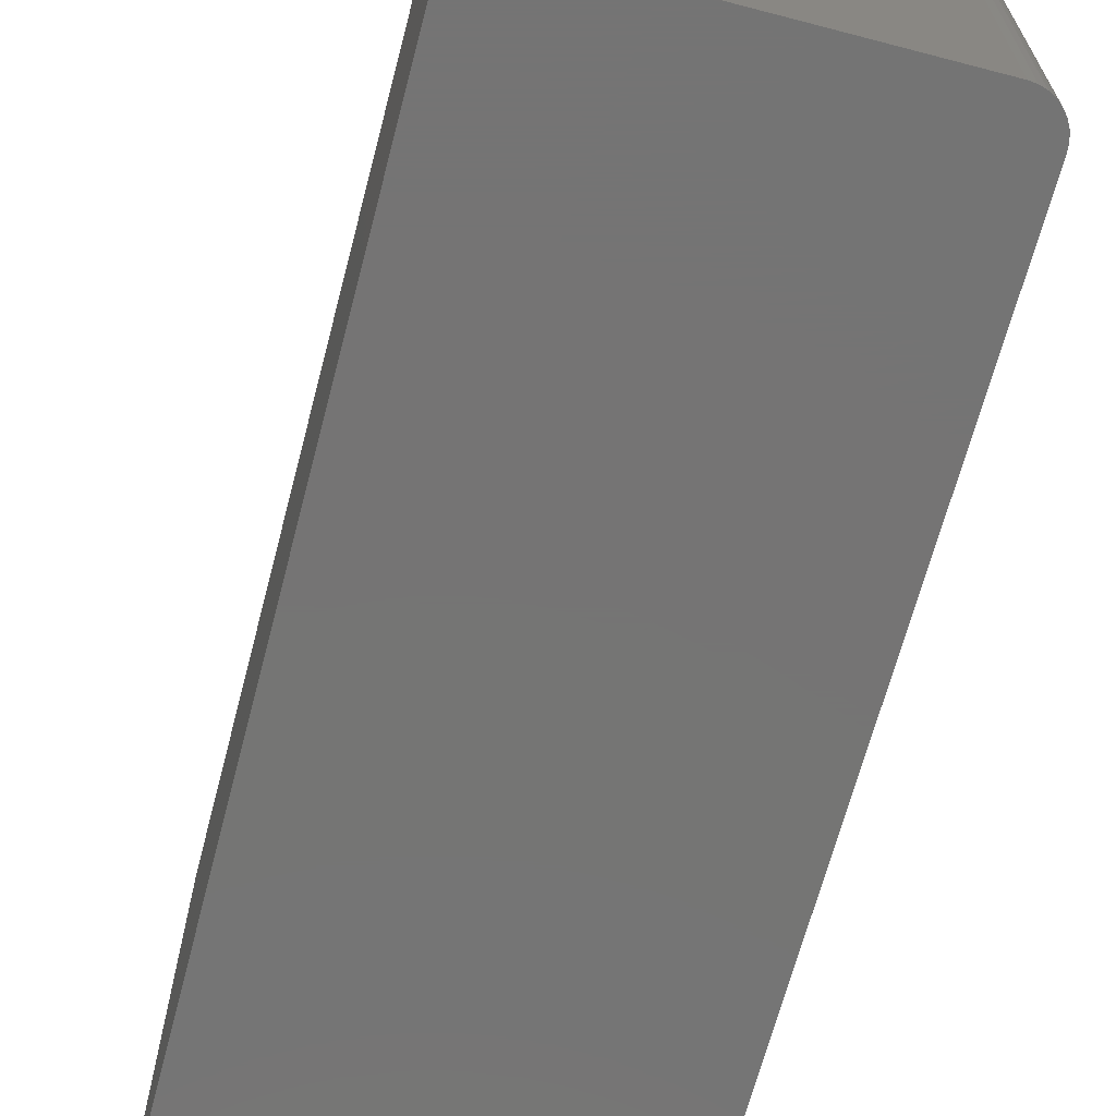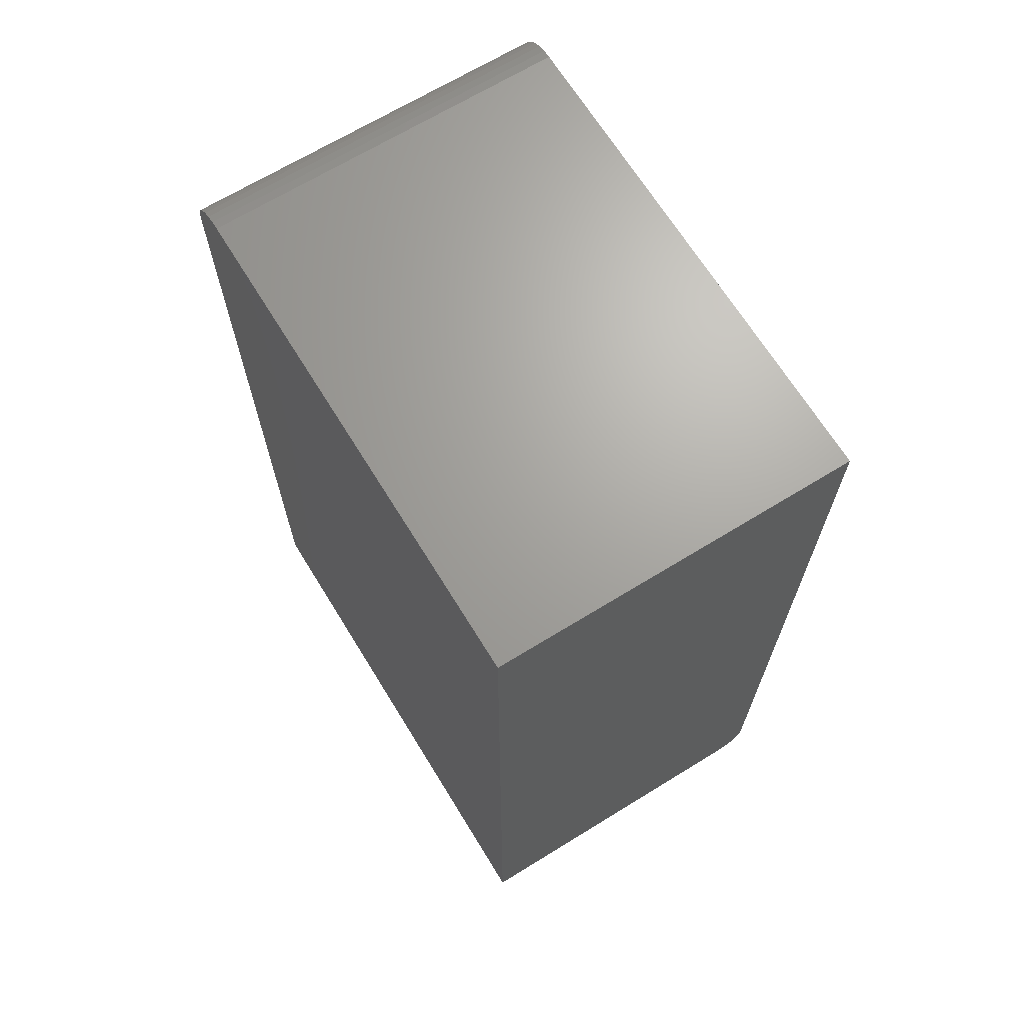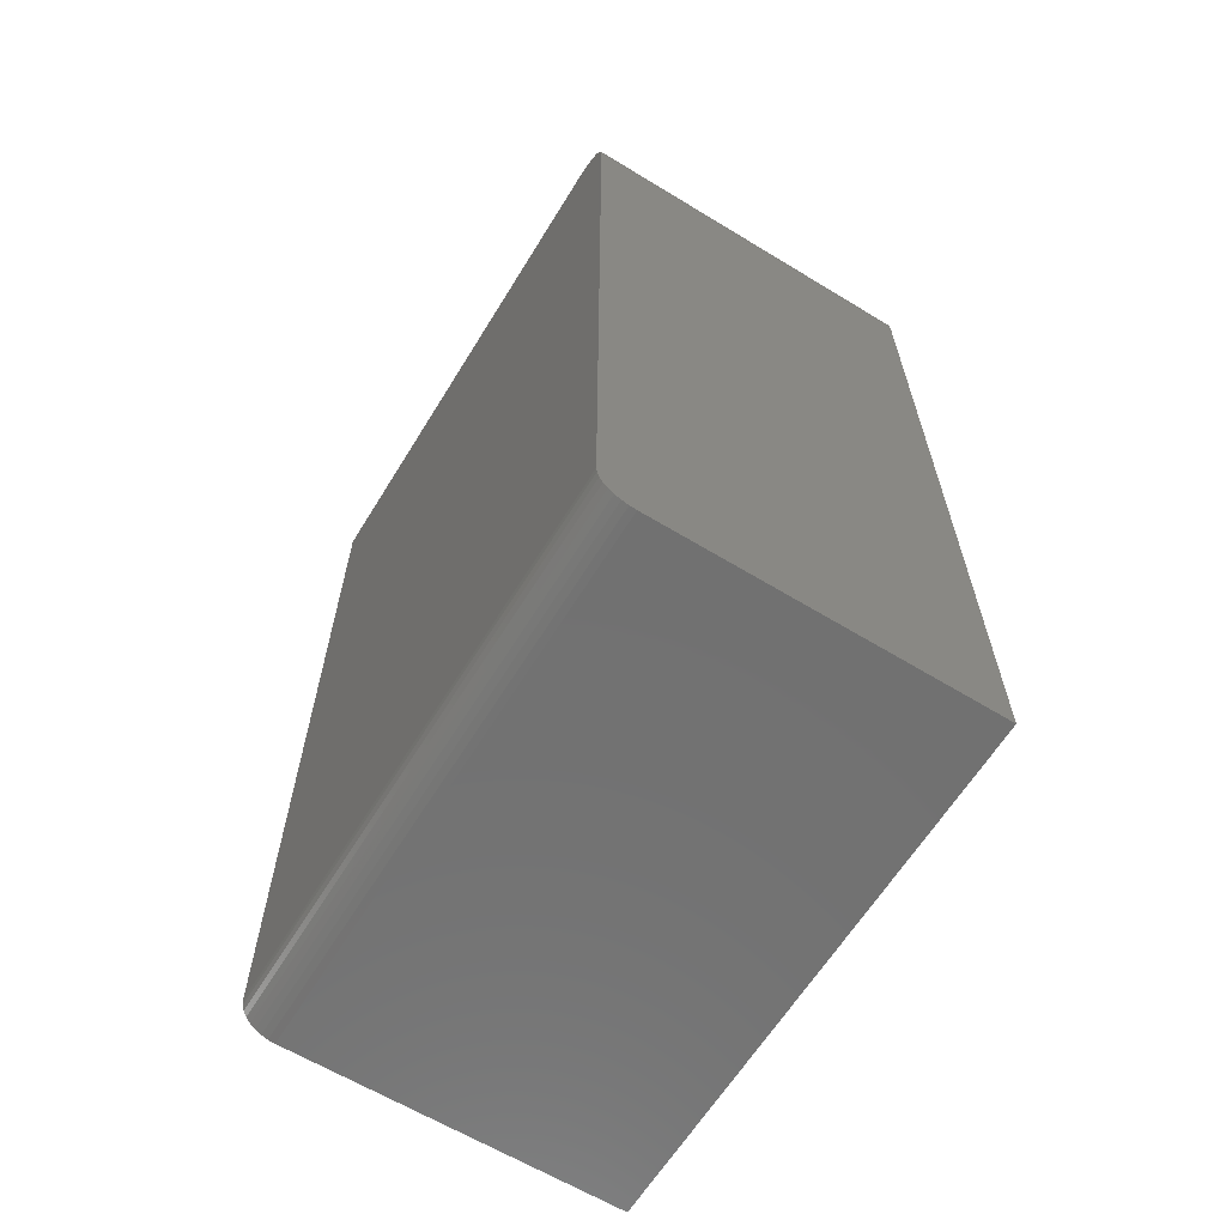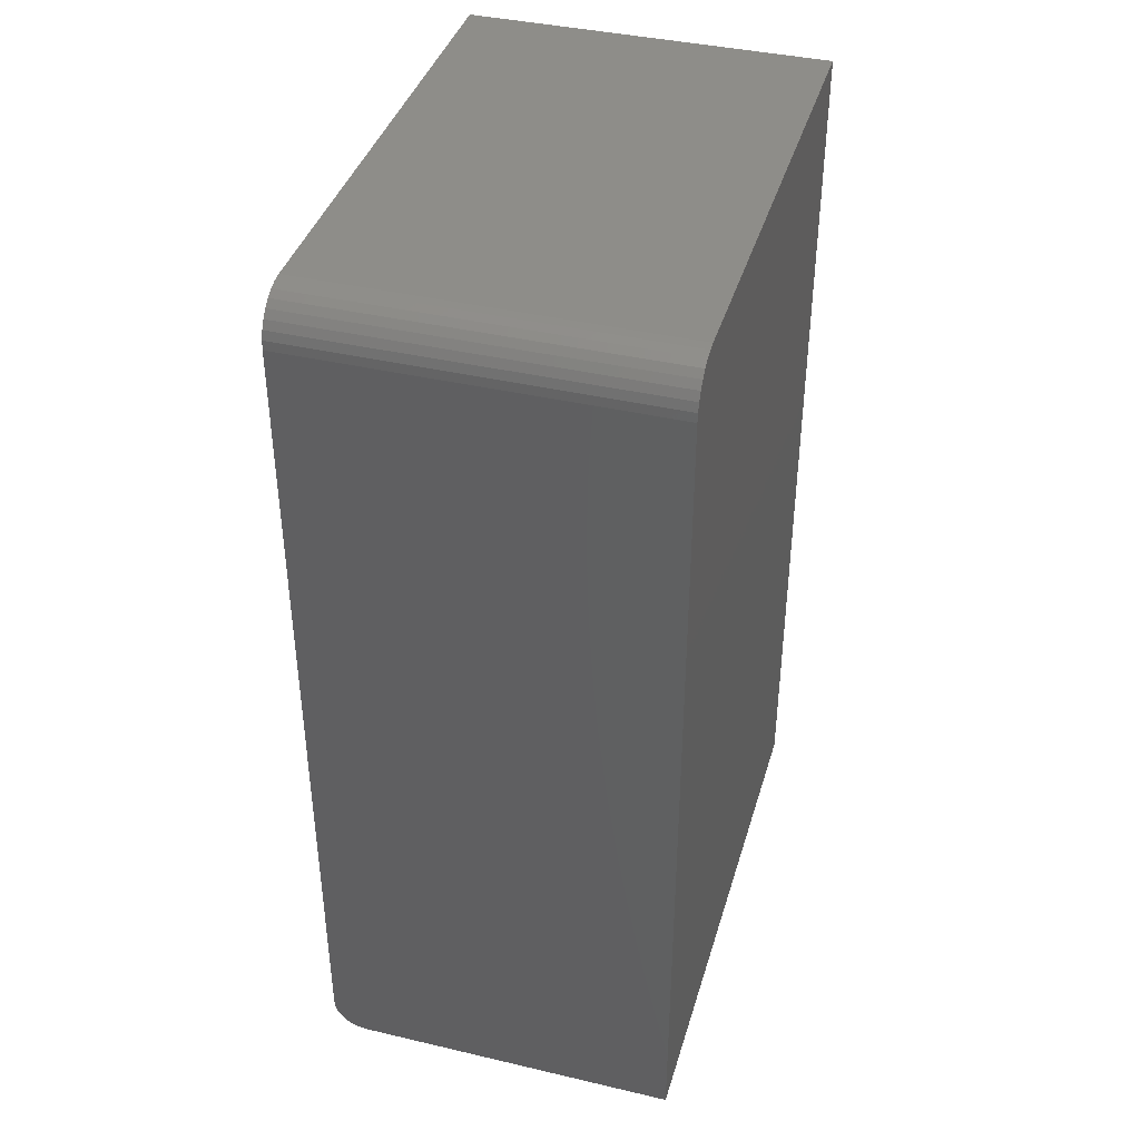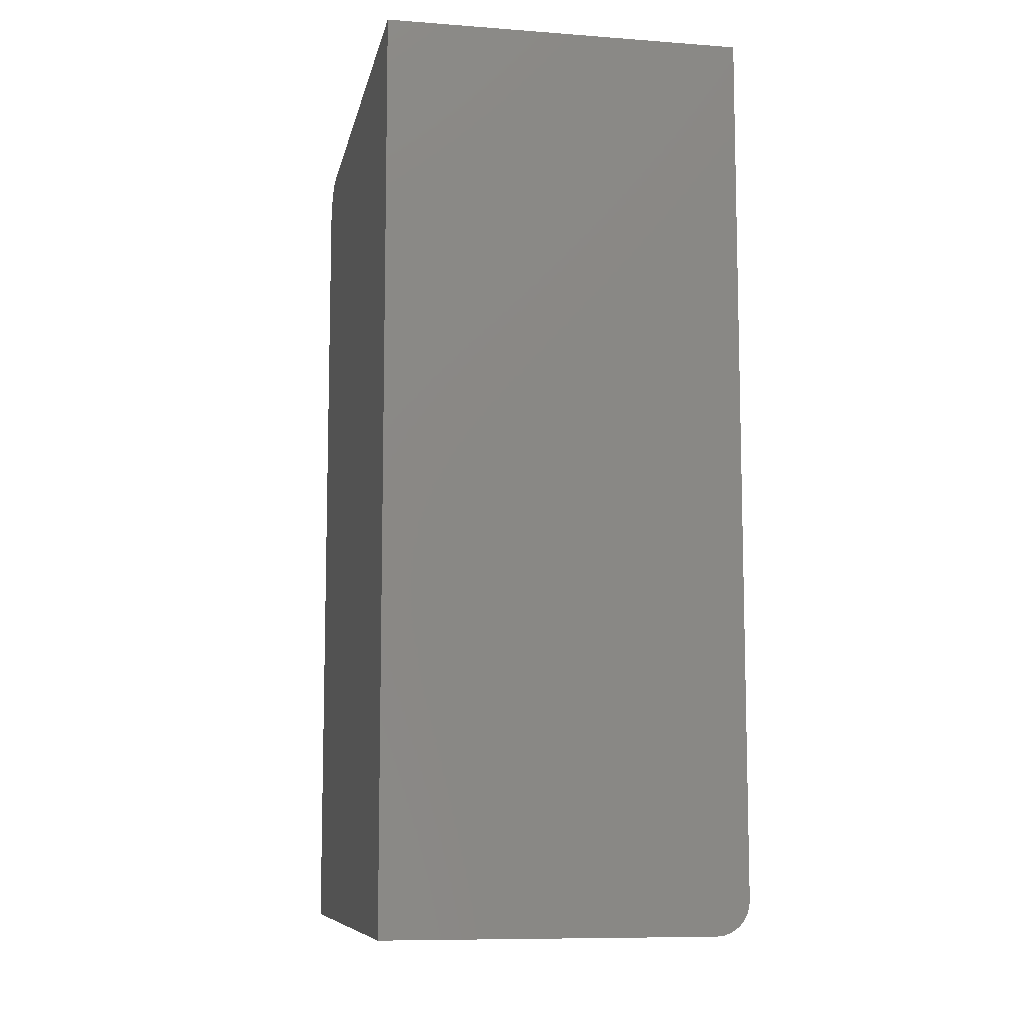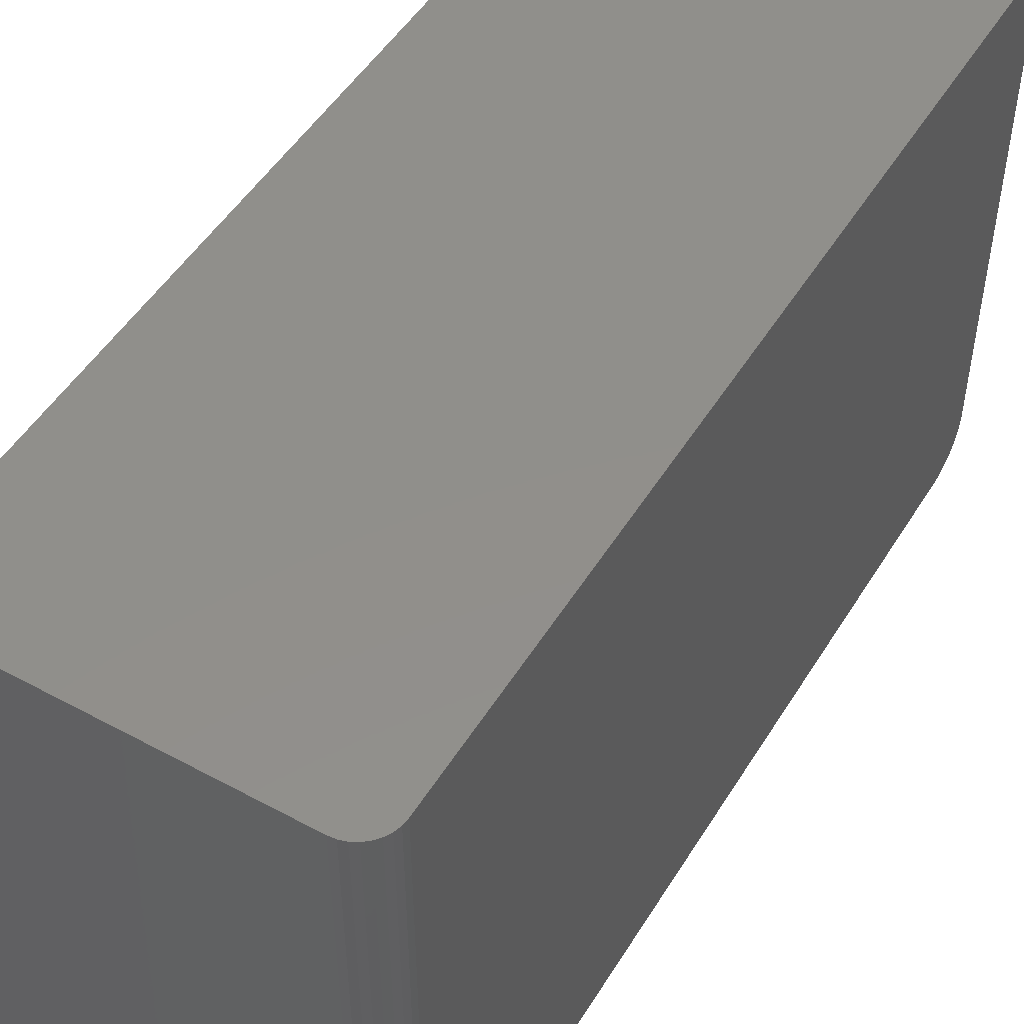
<metadata>
{"format":"stl","ext":"stl","renderer":"f3d","projection":"perspective","resolution":1024,"background":"white","views":[{"elev":-66.9,"azim":-14.7,"up":"+Z"},{"elev":67.8,"azim":-31.6,"up":"+Y"},{"elev":-63.3,"azim":148.4,"up":"+Y"},{"elev":39.8,"azim":-163.9,"up":"+Y"},{"elev":-9.2,"azim":-11.2,"up":"+Y"},{"elev":50.1,"azim":30.7,"up":"+Z"}]}
</metadata>
<code>
# stl→obj: 40 verts, 76 faces
v -0.25 -0.625 0
v 0.2211 -0.6214 0
v 0.2031 -0.625 0
v 0.2123 -0.6241 0
v 0.2464 -0.5961 0
v 0.2421 -0.6042 0
v 0.2363 -0.6113 0
v -0.25 0.5625 0
v 0.25 0.5625 0
v 0.25 -0.5781 0
v 0.2491 -0.5873 0
v 0.2292 -0.6171 0
v 0.25 0.625 0.75
v 0.25 -0.5781 0.75
v 0.25 0.5747 0.001201
v 0.25 0.5864 0.004758
v 0.25 0.5972 0.01053
v 0.25 0.6067 0.01831
v 0.25 0.6145 0.02778
v 0.25 0.6202 0.03858
v 0.25 0.6238 0.05031
v 0.25 0.625 0.0625
v 0.2031 -0.625 0.75
v 0.2211 -0.6214 0.75
v -0.25 -0.625 0.75
v 0.2123 -0.6241 0.75
v 0.2363 -0.6113 0.75
v 0.2421 -0.6042 0.75
v 0.2464 -0.5961 0.75
v -0.25 0.625 0.75
v 0.2491 -0.5873 0.75
v 0.2292 -0.6171 0.75
v -0.25 0.625 0.0625
v -0.25 0.6238 0.05031
v -0.25 0.6202 0.03858
v -0.25 0.6145 0.02778
v -0.25 0.6067 0.01831
v -0.25 0.5972 0.01053
v -0.25 0.5864 0.004758
v -0.25 0.5747 0.001201
f 1 2 3
f 2 4 3
f 5 6 7
f 8 9 10
f 8 10 11
f 8 11 1
f 11 5 7
f 11 7 12
f 11 12 2
f 11 2 1
f 13 14 10
f 13 10 9
f 13 9 15
f 13 15 16
f 13 16 17
f 13 17 18
f 13 18 19
f 13 19 20
f 13 20 21
f 13 21 22
f 23 24 25
f 23 26 24
f 27 28 29
f 30 25 31
f 30 31 14
f 30 14 13
f 31 25 24
f 31 24 32
f 31 32 27
f 31 27 29
f 1 3 25
f 25 3 23
f 10 14 11
f 11 14 31
f 11 31 5
f 5 31 29
f 5 29 6
f 6 29 28
f 6 28 7
f 7 28 27
f 7 27 12
f 12 27 32
f 12 32 2
f 2 32 24
f 2 24 4
f 4 24 26
f 4 26 3
f 3 26 23
f 33 34 30
f 8 1 25
f 8 25 30
f 8 30 34
f 8 34 35
f 8 35 36
f 8 36 37
f 8 37 38
f 8 38 39
f 8 39 40
f 22 33 13
f 13 33 30
f 9 8 15
f 15 8 40
f 15 40 16
f 16 40 39
f 16 39 17
f 17 39 38
f 17 38 18
f 18 38 37
f 18 37 19
f 19 37 36
f 19 36 20
f 20 36 35
f 20 35 21
f 21 35 34
f 21 34 22
f 22 34 33

</code>
